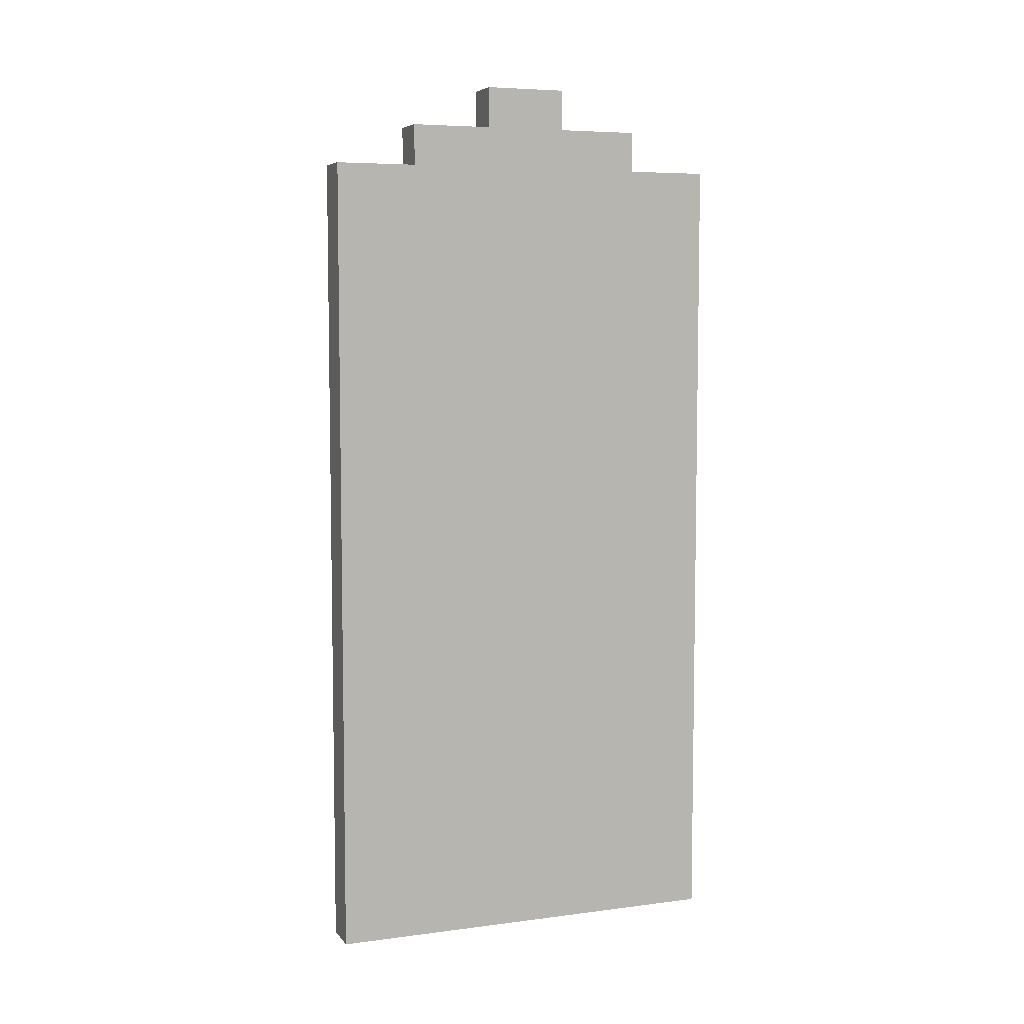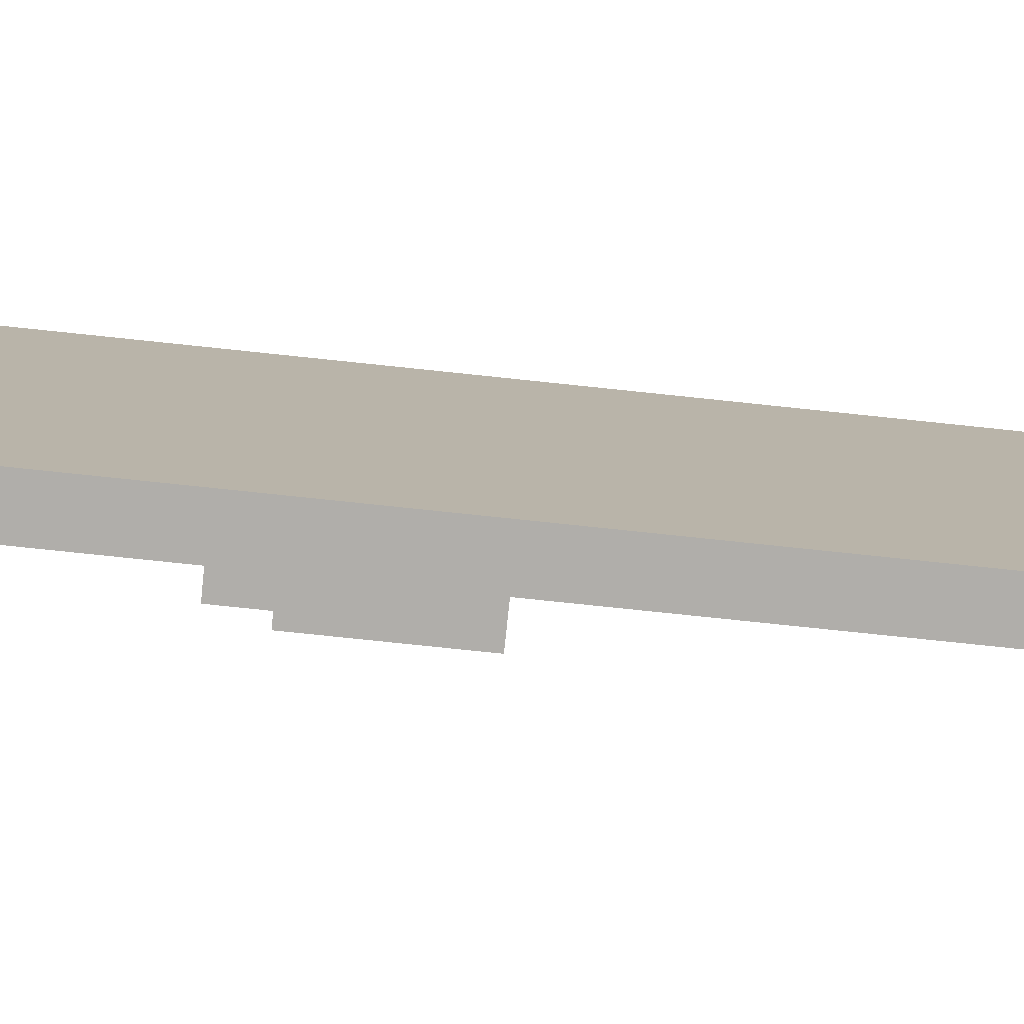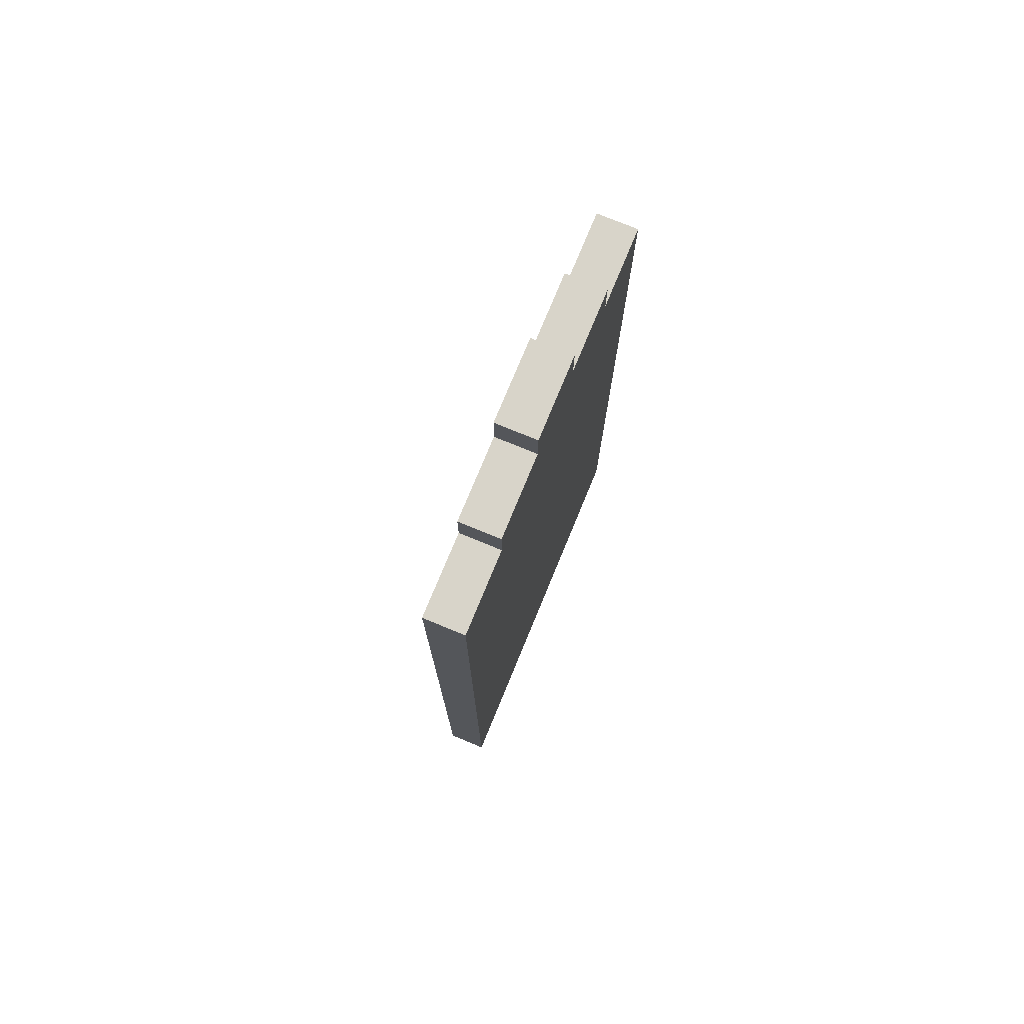
<metadata>
{"format":"obj","ext":"obj","renderer":"f3d","projection":"perspective","resolution":1024,"background":"white","views":[{"elev":6.4,"azim":69.1,"up":"+Y"},{"elev":-77.7,"azim":84.0,"up":"+Z"},{"elev":75.6,"azim":22.4,"up":"+Y"}]}
</metadata>
<code>
o Door_Wooden_Lock
v -3.4 0 -2.2
v -3.3 0 -2.2
v -3.4 0.1 -2.2
v -3.3 0.1 -2.2
v -3.4 0.2 -2.2
v -3.3 0.2 -2.2
v -3.4 0.4 -2.2
v -3.3 0.4 -2.2
v -3.4 0.6 -2.2
v -3.3 0.6 -2.2
v -3.4 1.2 -2.2
v -3.3 1.2 -2.2
v -3.4 1.5 -2.2
v -3.3 1.5 -2.2
v -3.4 2 -2.2
v -3.3 2 -2.2
v -3.5 0.8 -2.1
v -3.4 0.8 -2.1
v -3.5 1 -2.1
v -3.4 1 -2.1
v -3.5 1.1 -2.1
v -3.4 1.1 -2.1
v -3.5 0.7 -2
v -3.4 0.7 -2
v -3.5 0.8 -2
v -3.4 0.8 -2
v -3.4 2 -2
v -3.3 2 -2
v -3.4 2.1 -2
v -3.3 2.1 -2
v -3.5 0.9 -1.9
v -3.4 0.9 -1.9
v -3.5 1 -1.9
v -3.4 1 -1.9
v -3.4 2.1 -1.8
v -3.3 2.1 -1.8
v -3.4 2.2 -1.8
v -3.3 2.2 -1.8
v -3.5 0.9 -2
v -3.4 0.9 -2
v -3.5 1 -2
v -3.4 1 -2
v -3.5 0.7 -1.9
v -3.4 0.7 -1.9
v -3.5 0.8 -1.9
v -3.4 0.8 -1.9
v -3.5 0.8 -1.8
v -3.4 0.8 -1.8
v -3.5 0.9 -1.8
v -3.4 0.9 -1.8
v -3.4 1 -1.8
v -3.5 1.1 -1.8
v -3.4 1.1 -1.8
v -3.4 2.1 -1.6
v -3.3 2.1 -1.6
v -3.4 2.2 -1.6
v -3.3 2.2 -1.6
v -3.4 2 -1.4
v -3.3 2 -1.4
v -3.4 2.1 -1.4
v -3.3 2.1 -1.4
v -3.4 0 -1.2
v -3.3 0 -1.2
v -3.4 0.1 -1.2
v -3.3 0.1 -1.2
v -3.4 0.2 -1.2
v -3.3 0.2 -1.2
v -3.4 0.3 -1.2
v -3.3 0.3 -1.2
v -3.4 0.4 -1.2
v -3.3 0.4 -1.2
v -3.4 0.5 -1.2
v -3.3 0.5 -1.2
v -3.4 1.3 -1.2
v -3.3 1.3 -1.2
v -3.4 1.5 -1.2
v -3.3 1.5 -1.2
v -3.4 1.6 -1.2
v -3.3 1.6 -1.2
v -3.4 1.7 -1.2
v -3.3 1.7 -1.2
v -3.4 1.8 -1.2
v -3.3 1.8 -1.2
v -3.4 2 -1.2
v -3.3 2 -1.2
v -3.5 0.8 -2.1
v -3.5 1 -2.1
v -3.5 1.1 -2.1
v -3.5 0.7 -2
v -3.5 0.8 -2
v -3.5 0.9 -2
v -3.5 1 -2
v -3.5 0.7 -1.9
v -3.5 0.8 -1.9
v -3.5 0.9 -1.9
v -3.5 1 -1.9
v -3.5 1.1 -1.9
v -3.5 0.8 -1.8
v -3.5 0.9 -1.8
v -3.5 1.1 -1.8
v -3.4 0 -2.2
v -3.4 0.1 -2.2
v -3.4 0.2 -2.2
v -3.4 0.4 -2.2
v -3.4 0.6 -2.2
v -3.4 1.2 -2.2
v -3.4 1.5 -2.2
v -3.4 2 -2.2
v -3.4 0.1 -2.1
v -3.4 0.2 -2.1
v -3.4 0.4 -2.1
v -3.4 0.6 -2.1
v -3.4 0.7 -2.1
v -3.4 0.8 -2.1
v -3.4 1 -2.1
v -3.4 1.1 -2.1
v -3.4 1.2 -2.1
v -3.4 1.5 -2.1
v -3.4 1.6 -2.1
v -3.4 1.8 -2.1
v -3.4 1.9 -2.1
v -3.4 0.1 -2
v -3.4 0.3 -2
v -3.4 0.6 -2
v -3.4 0.7 -2
v -3.4 0.8 -2
v -3.4 0.9 -2
v -3.4 1 -2
v -3.4 1.1 -2
v -3.4 1.2 -2
v -3.4 1.3 -2
v -3.4 1.6 -2
v -3.4 1.8 -2
v -3.4 1.9 -2
v -3.4 2 -2
v -3.4 2.1 -2
v -3.4 0.1 -1.9
v -3.4 0.3 -1.9
v -3.4 0.6 -1.9
v -3.4 0.7 -1.9
v -3.4 0.8 -1.9
v -3.4 0.9 -1.9
v -3.4 1 -1.9
v -3.4 1.1 -1.9
v -3.4 1.2 -1.9
v -3.4 1.3 -1.9
v -3.4 1.5 -1.9
v -3.4 1.8 -1.9
v -3.4 0 -1.8
v -3.4 0.1 -1.8
v -3.4 0.3 -1.8
v -3.4 0.7 -1.8
v -3.4 0.8 -1.8
v -3.4 0.9 -1.8
v -3.4 1 -1.8
v -3.4 1.1 -1.8
v -3.4 1.2 -1.8
v -3.4 1.5 -1.8
v -3.4 1.8 -1.8
v -3.4 1.9 -1.8
v -3.4 2 -1.8
v -3.4 2.1 -1.8
v -3.4 2.2 -1.8
v -3.4 0 -1.7
v -3.4 0.1 -1.7
v -3.4 0.3 -1.7
v -3.4 0.5 -1.7
v -3.4 0.8 -1.7
v -3.4 0.9 -1.7
v -3.4 1 -1.7
v -3.4 1.1 -1.7
v -3.4 1.2 -1.7
v -3.4 1.3 -1.7
v -3.4 1.9 -1.7
v -3.4 2.1 -1.7
v -3.4 0.1 -1.6
v -3.4 0.3 -1.6
v -3.4 0.5 -1.6
v -3.4 0.8 -1.6
v -3.4 0.9 -1.6
v -3.4 1.1 -1.6
v -3.4 1.3 -1.6
v -3.4 1.7 -1.6
v -3.4 1.9 -1.6
v -3.4 2 -1.6
v -3.4 2.1 -1.6
v -3.4 2.2 -1.6
v -3.4 0.1 -1.5
v -3.4 0.3 -1.5
v -3.4 0.7 -1.5
v -3.4 0.8 -1.5
v -3.4 0.9 -1.5
v -3.4 1.1 -1.5
v -3.4 1.7 -1.5
v -3.4 1.9 -1.5
v -3.4 0 -1.4
v -3.4 0.1 -1.4
v -3.4 0.3 -1.4
v -3.4 0.5 -1.4
v -3.4 0.7 -1.4
v -3.4 0.8 -1.4
v -3.4 0.9 -1.4
v -3.4 1.1 -1.4
v -3.4 1.2 -1.4
v -3.4 1.5 -1.4
v -3.4 1.7 -1.4
v -3.4 1.9 -1.4
v -3.4 2 -1.4
v -3.4 2.1 -1.4
v -3.4 0 -1.3
v -3.4 0.1 -1.3
v -3.4 0.2 -1.3
v -3.4 0.3 -1.3
v -3.4 0.4 -1.3
v -3.4 0.5 -1.3
v -3.4 1.1 -1.3
v -3.4 1.2 -1.3
v -3.4 1.3 -1.3
v -3.4 1.5 -1.3
v -3.4 1.6 -1.3
v -3.4 1.7 -1.3
v -3.4 1.8 -1.3
v -3.4 1.9 -1.3
v -3.4 0 -1.2
v -3.4 0.1 -1.2
v -3.4 0.2 -1.2
v -3.4 0.3 -1.2
v -3.4 0.4 -1.2
v -3.4 0.5 -1.2
v -3.4 1.3 -1.2
v -3.4 1.5 -1.2
v -3.4 1.6 -1.2
v -3.4 1.7 -1.2
v -3.4 1.8 -1.2
v -3.4 2 -1.2
v -3.3 0 -2.2
v -3.3 0.1 -2.2
v -3.3 0.2 -2.2
v -3.3 0.4 -2.2
v -3.3 0.6 -2.2
v -3.3 1.2 -2.2
v -3.3 1.5 -2.2
v -3.3 2 -2.2
v -3.3 0.1 -2.1
v -3.3 0.2 -2.1
v -3.3 0.4 -2.1
v -3.3 0.6 -2.1
v -3.3 0.7 -2.1
v -3.3 0.8 -2.1
v -3.3 0.9 -2.1
v -3.3 1.2 -2.1
v -3.3 1.5 -2.1
v -3.3 1.6 -2.1
v -3.3 1.8 -2.1
v -3.3 1.9 -2.1
v -3.3 0.1 -2
v -3.3 0.3 -2
v -3.3 0.6 -2
v -3.3 0.7 -2
v -3.3 0.8 -2
v -3.3 0.9 -2
v -3.3 1 -2
v -3.3 1.2 -2
v -3.3 1.3 -2
v -3.3 1.6 -2
v -3.3 1.8 -2
v -3.3 1.9 -2
v -3.3 2 -2
v -3.3 2.1 -2
v -3.3 0.1 -1.9
v -3.3 0.3 -1.9
v -3.3 0.6 -1.9
v -3.3 0.7 -1.9
v -3.3 0.8 -1.9
v -3.3 1 -1.9
v -3.3 1.1 -1.9
v -3.3 1.2 -1.9
v -3.3 1.3 -1.9
v -3.3 1.5 -1.9
v -3.3 1.8 -1.9
v -3.3 0 -1.8
v -3.3 0.1 -1.8
v -3.3 0.3 -1.8
v -3.3 0.7 -1.8
v -3.3 0.8 -1.8
v -3.3 1 -1.8
v -3.3 1.1 -1.8
v -3.3 1.2 -1.8
v -3.3 1.5 -1.8
v -3.3 1.8 -1.8
v -3.3 1.9 -1.8
v -3.3 2 -1.8
v -3.3 2.1 -1.8
v -3.3 2.2 -1.8
v -3.3 0 -1.7
v -3.3 0.1 -1.7
v -3.3 0.3 -1.7
v -3.3 0.5 -1.7
v -3.3 0.8 -1.7
v -3.3 0.9 -1.7
v -3.3 1 -1.7
v -3.3 1.1 -1.7
v -3.3 1.2 -1.7
v -3.3 1.3 -1.7
v -3.3 1.9 -1.7
v -3.3 2.1 -1.7
v -3.3 0.1 -1.6
v -3.3 0.3 -1.6
v -3.3 0.5 -1.6
v -3.3 0.8 -1.6
v -3.3 0.9 -1.6
v -3.3 1.1 -1.6
v -3.3 1.3 -1.6
v -3.3 1.7 -1.6
v -3.3 1.9 -1.6
v -3.3 2 -1.6
v -3.3 2.1 -1.6
v -3.3 2.2 -1.6
v -3.3 0.1 -1.5
v -3.3 0.3 -1.5
v -3.3 0.7 -1.5
v -3.3 0.8 -1.5
v -3.3 0.9 -1.5
v -3.3 1.1 -1.5
v -3.3 1.7 -1.5
v -3.3 1.9 -1.5
v -3.3 0 -1.4
v -3.3 0.1 -1.4
v -3.3 0.3 -1.4
v -3.3 0.5 -1.4
v -3.3 0.7 -1.4
v -3.3 0.8 -1.4
v -3.3 0.9 -1.4
v -3.3 1.1 -1.4
v -3.3 1.2 -1.4
v -3.3 1.5 -1.4
v -3.3 1.7 -1.4
v -3.3 1.9 -1.4
v -3.3 2 -1.4
v -3.3 2.1 -1.4
v -3.3 0 -1.3
v -3.3 0.1 -1.3
v -3.3 0.2 -1.3
v -3.3 0.3 -1.3
v -3.3 0.4 -1.3
v -3.3 0.5 -1.3
v -3.3 1.1 -1.3
v -3.3 1.2 -1.3
v -3.3 1.3 -1.3
v -3.3 1.5 -1.3
v -3.3 1.6 -1.3
v -3.3 1.7 -1.3
v -3.3 1.8 -1.3
v -3.3 1.9 -1.3
v -3.3 0 -1.2
v -3.3 0.1 -1.2
v -3.3 0.2 -1.2
v -3.3 0.3 -1.2
v -3.3 0.4 -1.2
v -3.3 0.5 -1.2
v -3.3 1.3 -1.2
v -3.3 1.5 -1.2
v -3.3 1.6 -1.2
v -3.3 1.7 -1.2
v -3.3 1.8 -1.2
v -3.3 2 -1.2
v -3.4 0 -2.2
v -3.4 0 -1.8
v -3.4 0 -1.7
v -3.4 0 -1.4
v -3.4 0 -1.3
v -3.4 0 -1.2
v -3.3 0 -2.2
v -3.3 0 -1.8
v -3.3 0 -1.7
v -3.3 0 -1.4
v -3.3 0 -1.3
v -3.3 0 -1.2
v -3.5 0.7 -2
v -3.5 0.7 -1.9
v -3.4 0.7 -2
v -3.4 0.7 -1.9
v -3.5 0.8 -2.1
v -3.5 0.8 -2
v -3.5 0.8 -1.9
v -3.5 0.8 -1.8
v -3.4 0.8 -2.1
v -3.4 0.8 -2
v -3.4 0.8 -1.9
v -3.4 0.8 -1.8
v -3.5 1 -2
v -3.5 1 -1.9
v -3.4 1 -2
v -3.4 1 -1.9
v -3.5 0.9 -2
v -3.5 0.9 -1.9
v -3.4 0.9 -2
v -3.4 0.9 -1.9
v -3.5 1.1 -2.1
v -3.5 1.1 -1.9
v -3.5 1.1 -1.8
v -3.4 1.1 -2.1
v -3.4 1.1 -2
v -3.4 1.1 -1.9
v -3.4 1.1 -1.8
v -3.4 2 -2.2
v -3.4 2 -2
v -3.4 2 -1.4
v -3.4 2 -1.2
v -3.3 2 -2.2
v -3.3 2 -2
v -3.3 2 -1.4
v -3.3 2 -1.2
v -3.4 2.1 -2
v -3.4 2.1 -1.8
v -3.4 2.1 -1.6
v -3.4 2.1 -1.4
v -3.3 2.1 -2
v -3.3 2.1 -1.8
v -3.3 2.1 -1.6
v -3.3 2.1 -1.4
v -3.4 2.2 -1.8
v -3.4 2.2 -1.6
v -3.3 2.2 -1.8
v -3.3 2.2 -1.6
f 3 2 1
f 4 2 3
f 5 4 3
f 6 4 5
f 7 6 5
f 8 6 7
f 9 8 7
f 10 8 9
f 11 10 9
f 12 10 11
f 13 12 11
f 14 12 13
f 15 14 13
f 16 14 15
f 19 18 17
f 20 18 19
f 21 20 19
f 22 20 21
f 25 24 23
f 26 24 25
f 29 28 27
f 30 28 29
f 33 32 31
f 34 32 33
f 37 36 35
f 38 36 37
f 39 40 41
f 41 40 42
f 43 44 45
f 45 44 46
f 47 48 49
f 49 48 50
f 49 50 51
f 49 51 52
f 52 51 53
f 54 55 56
f 56 55 57
f 58 59 60
f 60 59 61
f 62 63 64
f 64 63 65
f 64 65 66
f 66 65 67
f 66 67 68
f 68 67 69
f 68 69 70
f 70 69 71
f 70 71 72
f 72 71 73
f 72 73 74
f 74 73 75
f 74 75 76
f 76 75 77
f 76 77 78
f 78 77 79
f 78 79 80
f 80 79 81
f 80 81 82
f 82 81 83
f 82 83 84
f 84 83 85
f 90 87 86
f 91 87 90
f 92 88 87
f 92 87 91
f 93 91 90
f 93 90 89
f 94 91 93
f 95 91 94
f 96 88 92
f 97 88 96
f 98 95 94
f 99 97 96
f 99 95 98
f 99 96 95
f 100 97 99
f 109 102 101
f 109 103 102
f 110 104 103
f 110 103 109
f 111 105 104
f 111 104 110
f 112 106 105
f 112 105 111
f 113 106 112
f 114 106 113
f 115 106 114
f 116 106 115
f 117 107 106
f 117 106 116
f 118 108 107
f 118 107 117
f 119 108 118
f 120 108 119
f 121 108 120
f 122 109 101
f 122 110 109
f 122 111 110
f 122 112 111
f 122 113 112
f 123 113 122
f 124 113 123
f 125 114 113
f 125 113 124
f 126 114 125
f 129 117 116
f 130 119 118
f 130 117 129
f 130 118 117
f 131 119 130
f 132 120 119
f 132 119 131
f 133 121 120
f 133 120 132
f 134 108 121
f 134 121 133
f 135 108 134
f 137 122 101
f 137 123 122
f 138 124 123
f 138 123 137
f 139 125 124
f 139 124 138
f 140 125 139
f 142 128 127
f 143 128 142
f 144 130 129
f 145 131 130
f 145 130 144
f 146 133 132
f 146 131 145
f 146 132 131
f 146 135 134
f 146 134 133
f 147 135 146
f 148 135 147
f 149 137 101
f 150 138 137
f 150 137 149
f 151 140 139
f 151 138 150
f 151 139 138
f 152 141 140
f 152 140 151
f 153 141 152
f 156 145 144
f 157 147 146
f 157 146 145
f 157 145 156
f 158 148 147
f 158 147 157
f 159 135 148
f 159 148 158
f 160 135 159
f 161 136 135
f 161 135 160
f 162 136 161
f 164 151 150
f 164 150 149
f 164 152 151
f 164 153 152
f 165 153 164
f 166 153 165
f 167 153 166
f 168 155 154
f 168 153 167
f 168 154 153
f 169 155 168
f 170 156 155
f 170 155 169
f 171 157 156
f 171 156 170
f 172 160 159
f 172 157 171
f 172 158 157
f 172 159 158
f 173 160 172
f 174 162 161
f 174 160 173
f 174 161 160
f 175 163 162
f 175 162 174
f 176 165 164
f 176 166 165
f 177 167 166
f 177 166 176
f 178 168 167
f 178 167 177
f 179 169 168
f 179 168 178
f 180 171 170
f 180 169 179
f 180 173 172
f 180 170 169
f 180 172 171
f 181 173 180
f 182 174 173
f 182 173 181
f 182 175 174
f 183 175 182
f 184 175 183
f 185 175 184
f 186 163 175
f 186 175 185
f 187 163 186
f 188 181 180
f 188 176 164
f 188 179 178
f 188 177 176
f 188 178 177
f 188 180 179
f 189 181 188
f 190 181 189
f 191 181 190
f 192 181 191
f 193 183 182
f 193 181 192
f 193 182 181
f 194 184 183
f 194 183 193
f 195 185 184
f 195 184 194
f 196 188 164
f 197 189 188
f 197 188 196
f 198 190 189
f 198 189 197
f 199 190 198
f 200 191 190
f 200 190 199
f 201 192 191
f 201 191 200
f 202 193 192
f 202 192 201
f 203 194 193
f 203 193 202
f 203 195 194
f 204 195 203
f 205 195 204
f 206 195 205
f 207 185 195
f 207 195 206
f 208 186 185
f 208 185 207
f 209 186 208
f 210 197 196
f 210 198 197
f 211 198 210
f 212 198 211
f 213 199 198
f 213 198 212
f 214 199 213
f 215 201 200
f 215 199 214
f 215 200 199
f 215 202 201
f 215 203 202
f 216 204 203
f 216 203 215
f 217 205 204
f 217 204 216
f 218 205 217
f 219 206 205
f 219 205 218
f 220 206 219
f 221 207 206
f 221 206 220
f 222 207 221
f 223 208 207
f 223 207 222
f 224 211 210
f 225 212 211
f 225 211 224
f 226 213 212
f 226 212 225
f 227 214 213
f 227 213 226
f 228 215 214
f 228 214 227
f 229 218 217
f 229 215 228
f 229 216 215
f 229 217 216
f 230 219 218
f 230 218 229
f 231 220 219
f 231 219 230
f 232 221 220
f 232 220 231
f 233 222 221
f 233 221 232
f 234 223 222
f 234 222 233
f 235 208 223
f 235 223 234
f 236 237 244
f 237 238 244
f 238 239 245
f 244 238 245
f 239 240 246
f 245 239 246
f 240 241 247
f 246 240 247
f 247 241 248
f 248 241 249
f 249 241 250
f 241 242 251
f 250 241 251
f 242 243 252
f 251 242 252
f 252 243 253
f 253 243 254
f 254 243 255
f 236 244 256
f 244 245 256
f 245 246 256
f 246 247 256
f 247 248 256
f 256 248 257
f 257 248 258
f 248 249 259
f 258 248 259
f 249 250 260
f 259 249 260
f 250 251 261
f 260 250 261
f 261 251 262
f 252 253 263
f 262 251 263
f 251 252 263
f 263 253 264
f 253 254 265
f 264 253 265
f 254 255 266
f 265 254 266
f 255 243 267
f 266 255 267
f 267 243 268
f 236 256 270
f 256 257 270
f 257 258 271
f 270 257 271
f 258 259 272
f 271 258 272
f 259 260 273
f 272 259 273
f 261 262 274
f 273 260 274
f 260 261 274
f 262 263 275
f 274 262 275
f 275 263 276
f 263 264 277
f 276 263 277
f 265 266 278
f 277 264 278
f 264 265 278
f 266 267 278
f 267 268 278
f 278 268 279
f 279 268 280
f 236 270 281
f 270 271 282
f 281 270 282
f 271 272 283
f 282 271 283
f 272 273 283
f 273 274 284
f 283 273 284
f 274 275 285
f 284 274 285
f 275 276 285
f 285 276 286
f 276 277 287
f 286 276 287
f 278 279 288
f 287 277 288
f 277 278 288
f 279 280 289
f 288 279 289
f 280 268 290
f 289 280 290
f 290 268 291
f 268 269 292
f 291 268 292
f 292 269 293
f 281 282 295
f 283 284 295
f 282 283 295
f 284 285 295
f 295 285 296
f 296 285 297
f 297 285 298
f 285 286 299
f 298 285 299
f 299 286 300
f 286 287 301
f 300 286 301
f 287 288 302
f 301 287 302
f 288 289 303
f 302 288 303
f 290 291 303
f 289 290 303
f 303 291 304
f 292 293 305
f 304 291 305
f 291 292 305
f 293 294 306
f 305 293 306
f 296 297 307
f 295 296 307
f 297 298 308
f 307 297 308
f 298 299 309
f 308 298 309
f 299 300 310
f 309 299 310
f 303 304 311
f 310 300 311
f 300 301 311
f 302 303 311
f 301 302 311
f 311 304 312
f 304 305 313
f 312 304 313
f 305 306 313
f 313 306 314
f 314 306 315
f 315 306 316
f 306 294 317
f 316 306 317
f 317 294 318
f 311 312 319
f 295 307 319
f 309 310 319
f 308 309 319
f 310 311 319
f 307 308 319
f 319 312 320
f 320 312 321
f 321 312 322
f 322 312 323
f 313 314 324
f 323 312 324
f 312 313 324
f 314 315 325
f 324 314 325
f 315 316 326
f 325 315 326
f 295 319 327
f 319 320 328
f 327 319 328
f 320 321 329
f 328 320 329
f 329 321 330
f 321 322 331
f 330 321 331
f 322 323 332
f 331 322 332
f 323 324 333
f 332 323 333
f 324 325 334
f 333 324 334
f 325 326 334
f 334 326 335
f 335 326 336
f 336 326 337
f 326 316 338
f 337 326 338
f 316 317 339
f 338 316 339
f 339 317 340
f 327 328 341
f 328 329 341
f 341 329 342
f 342 329 343
f 329 330 344
f 343 329 344
f 344 330 345
f 331 332 346
f 345 330 346
f 330 331 346
f 332 333 346
f 333 334 346
f 334 335 347
f 346 334 347
f 335 336 348
f 347 335 348
f 348 336 349
f 336 337 350
f 349 336 350
f 350 337 351
f 337 338 352
f 351 337 352
f 352 338 353
f 338 339 354
f 353 338 354
f 341 342 355
f 342 343 356
f 355 342 356
f 343 344 357
f 356 343 357
f 344 345 358
f 357 344 358
f 345 346 359
f 358 345 359
f 348 349 360
f 359 346 360
f 346 347 360
f 347 348 360
f 349 350 361
f 360 349 361
f 350 351 362
f 361 350 362
f 351 352 363
f 362 351 363
f 352 353 364
f 363 352 364
f 353 354 365
f 364 353 365
f 354 339 366
f 365 354 366
f 373 368 367
f 374 369 368
f 374 368 373
f 375 370 369
f 375 369 374
f 376 371 370
f 376 370 375
f 377 372 371
f 377 371 376
f 378 372 377
f 381 380 379
f 382 380 381
f 387 384 383
f 388 384 387
f 389 386 385
f 390 386 389
f 393 392 391
f 394 392 393
f 395 396 397
f 397 396 398
f 399 400 402
f 402 400 403
f 400 401 404
f 403 400 404
f 404 401 405
f 406 407 410
f 410 407 411
f 408 409 412
f 412 409 413
f 414 415 418
f 418 415 419
f 416 417 420
f 420 417 421
f 422 423 424
f 424 423 425

</code>
